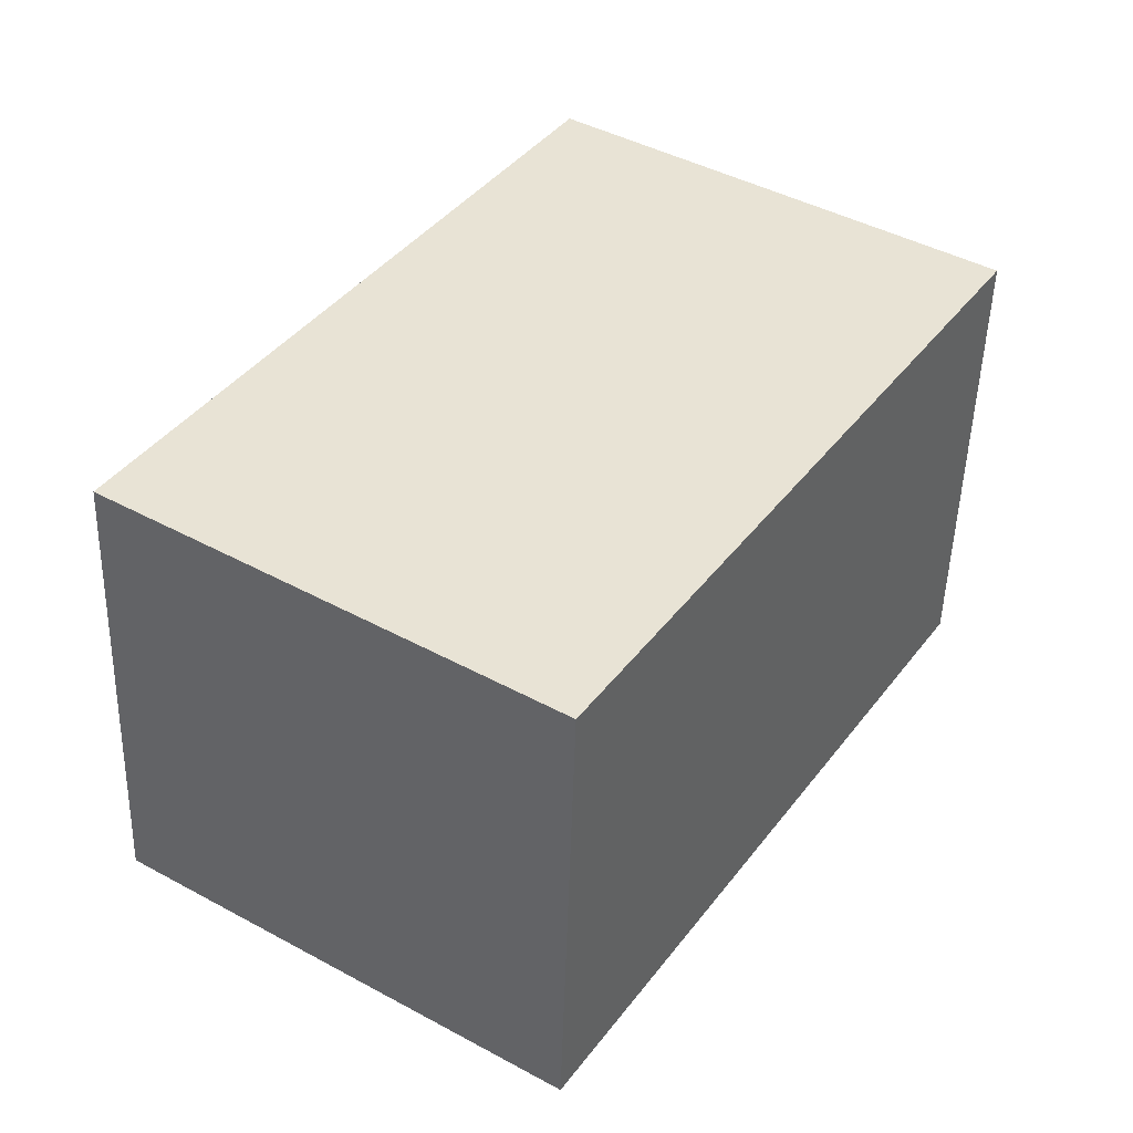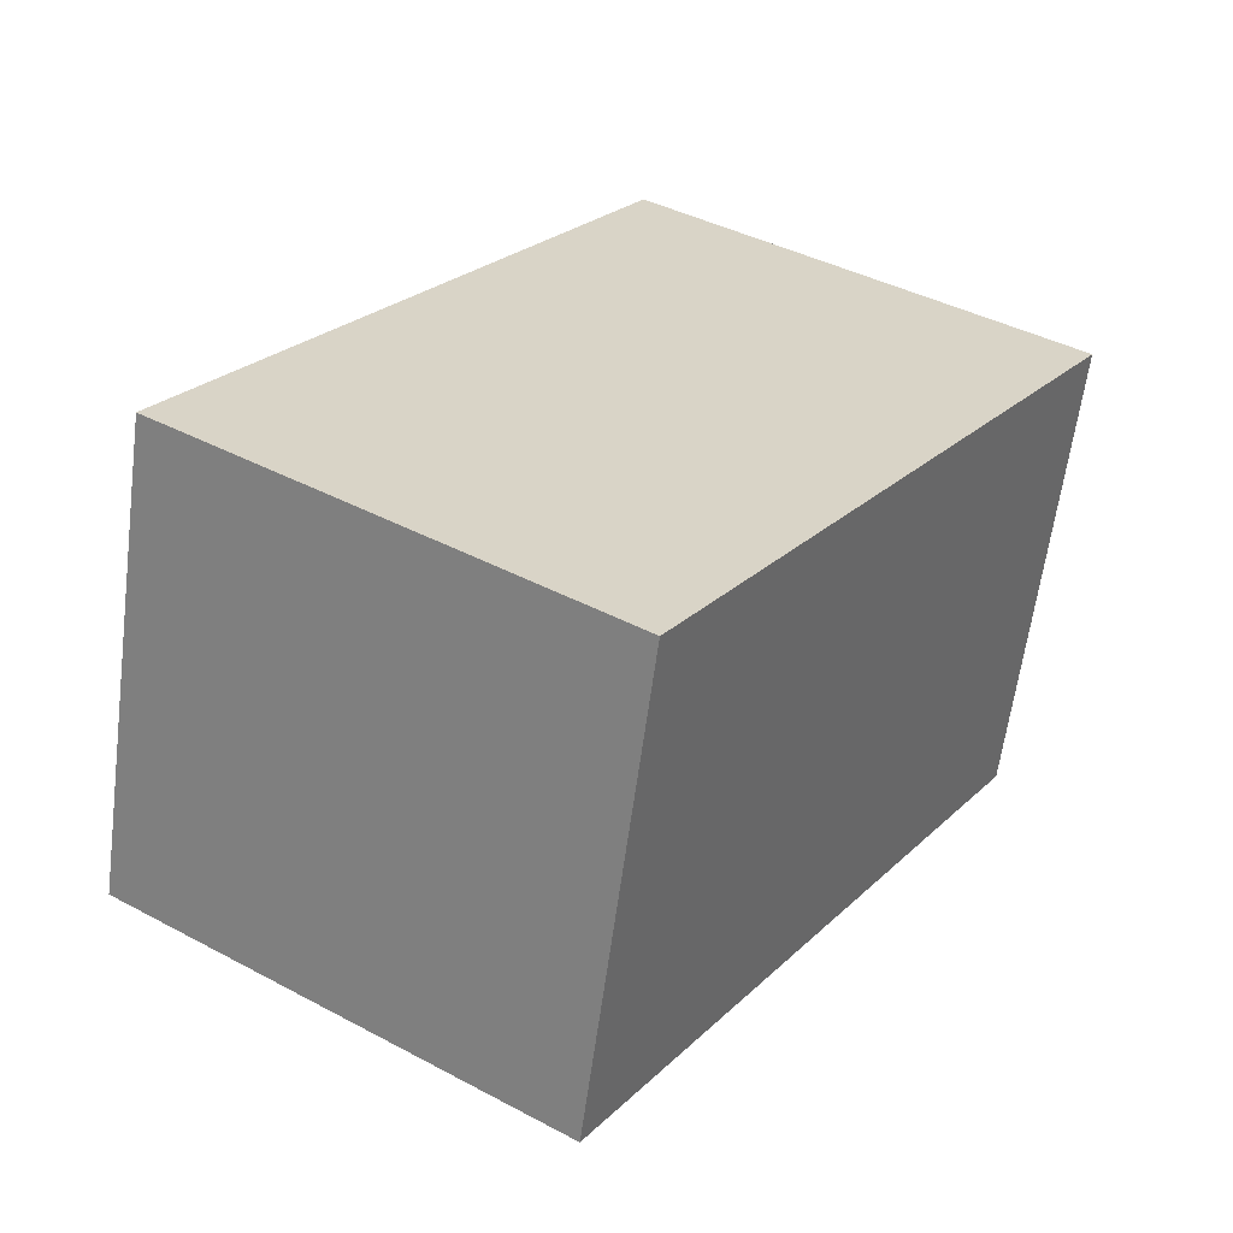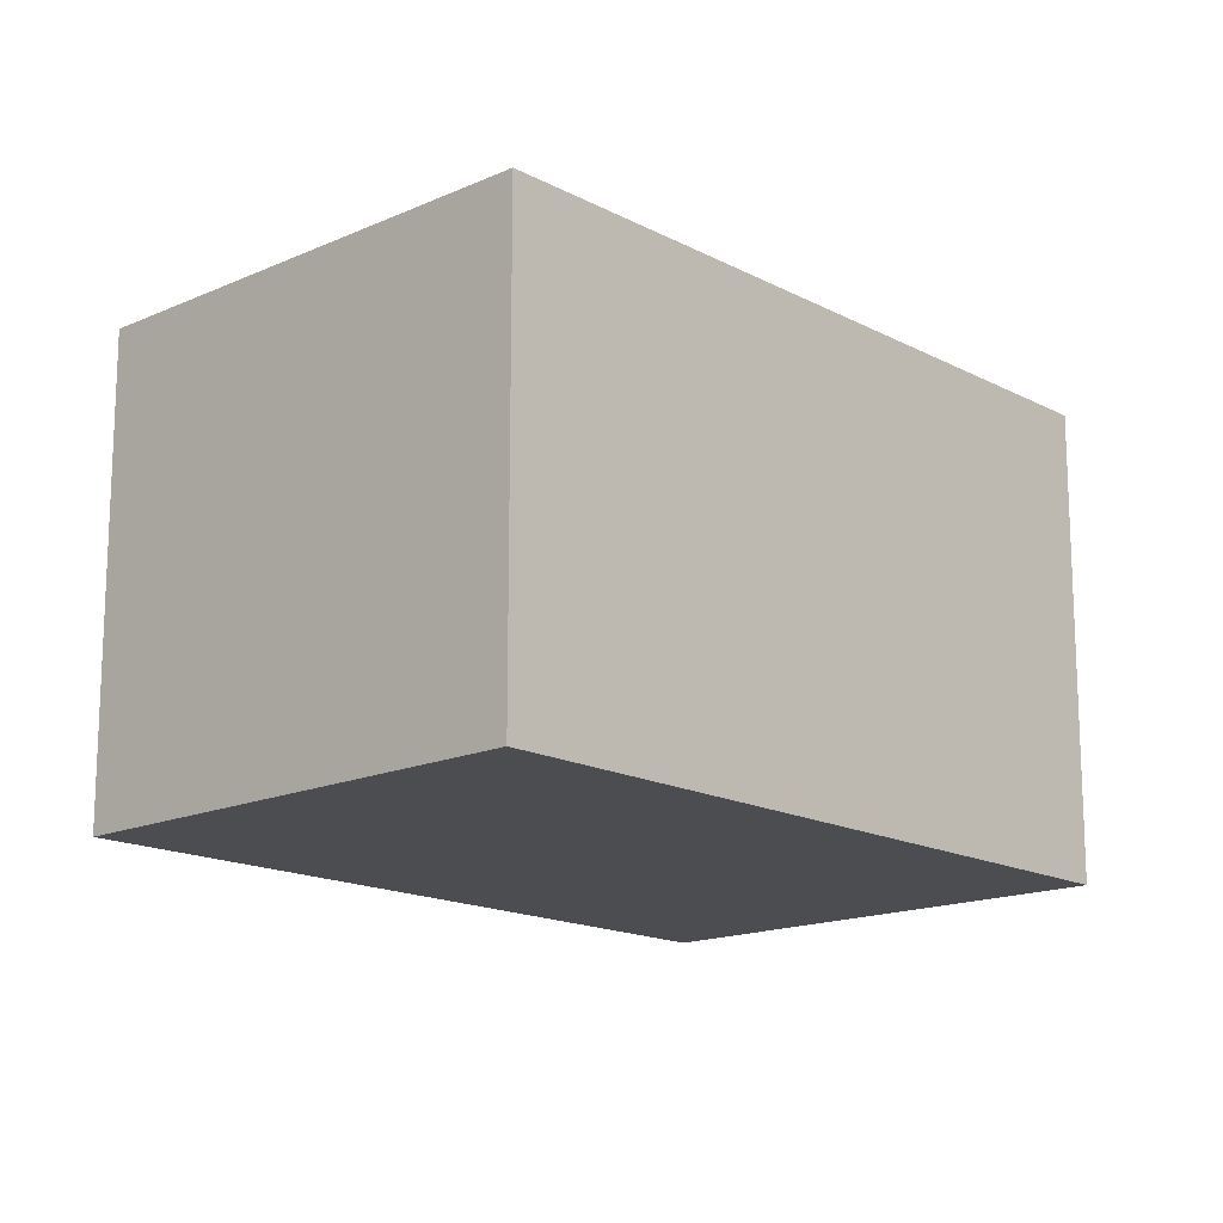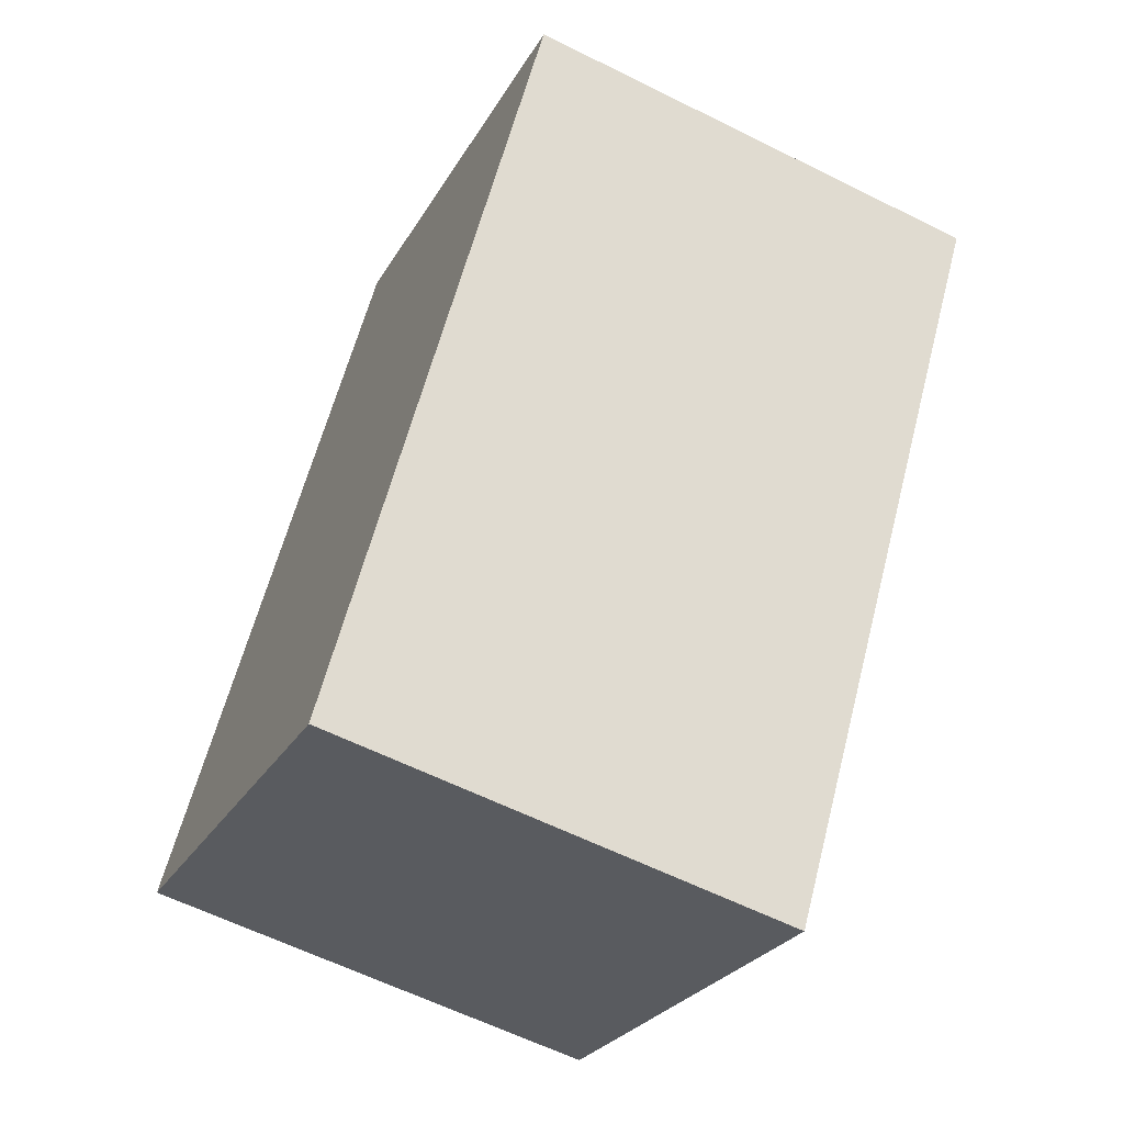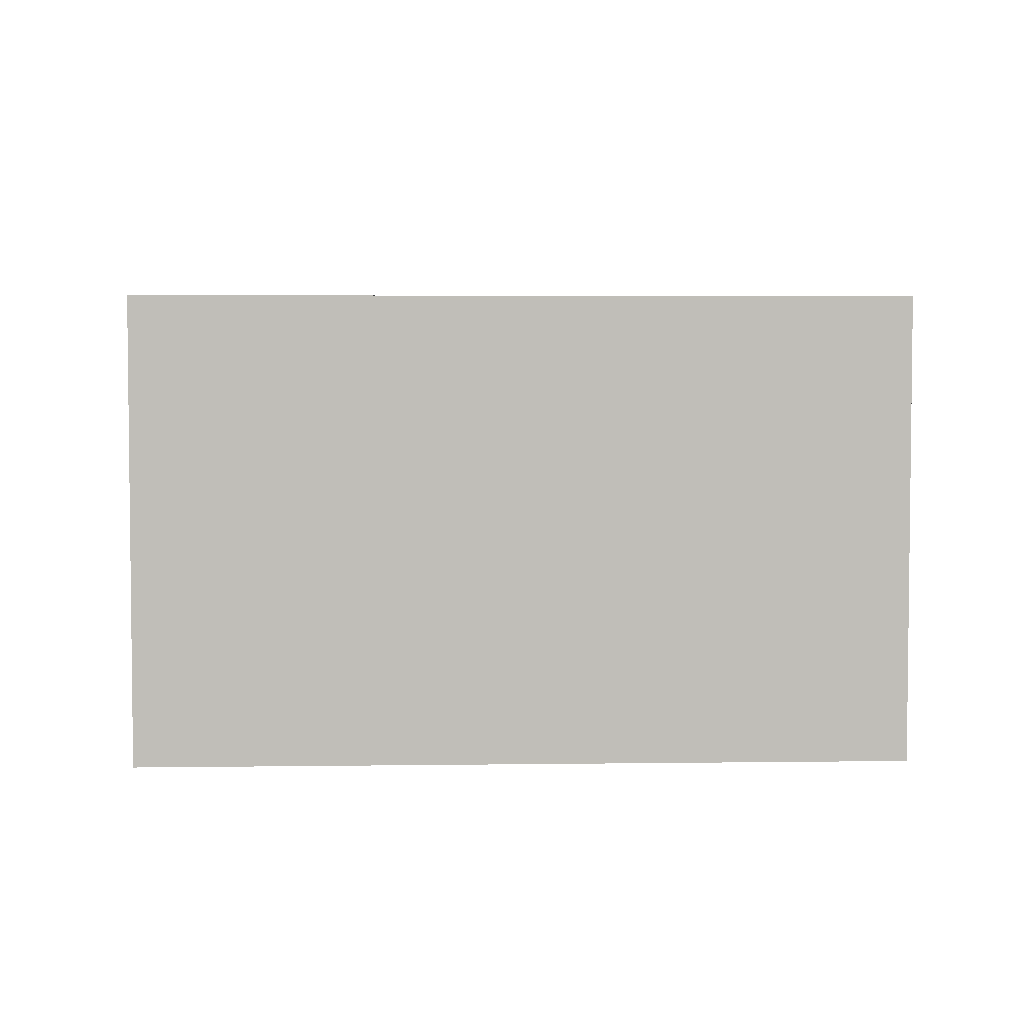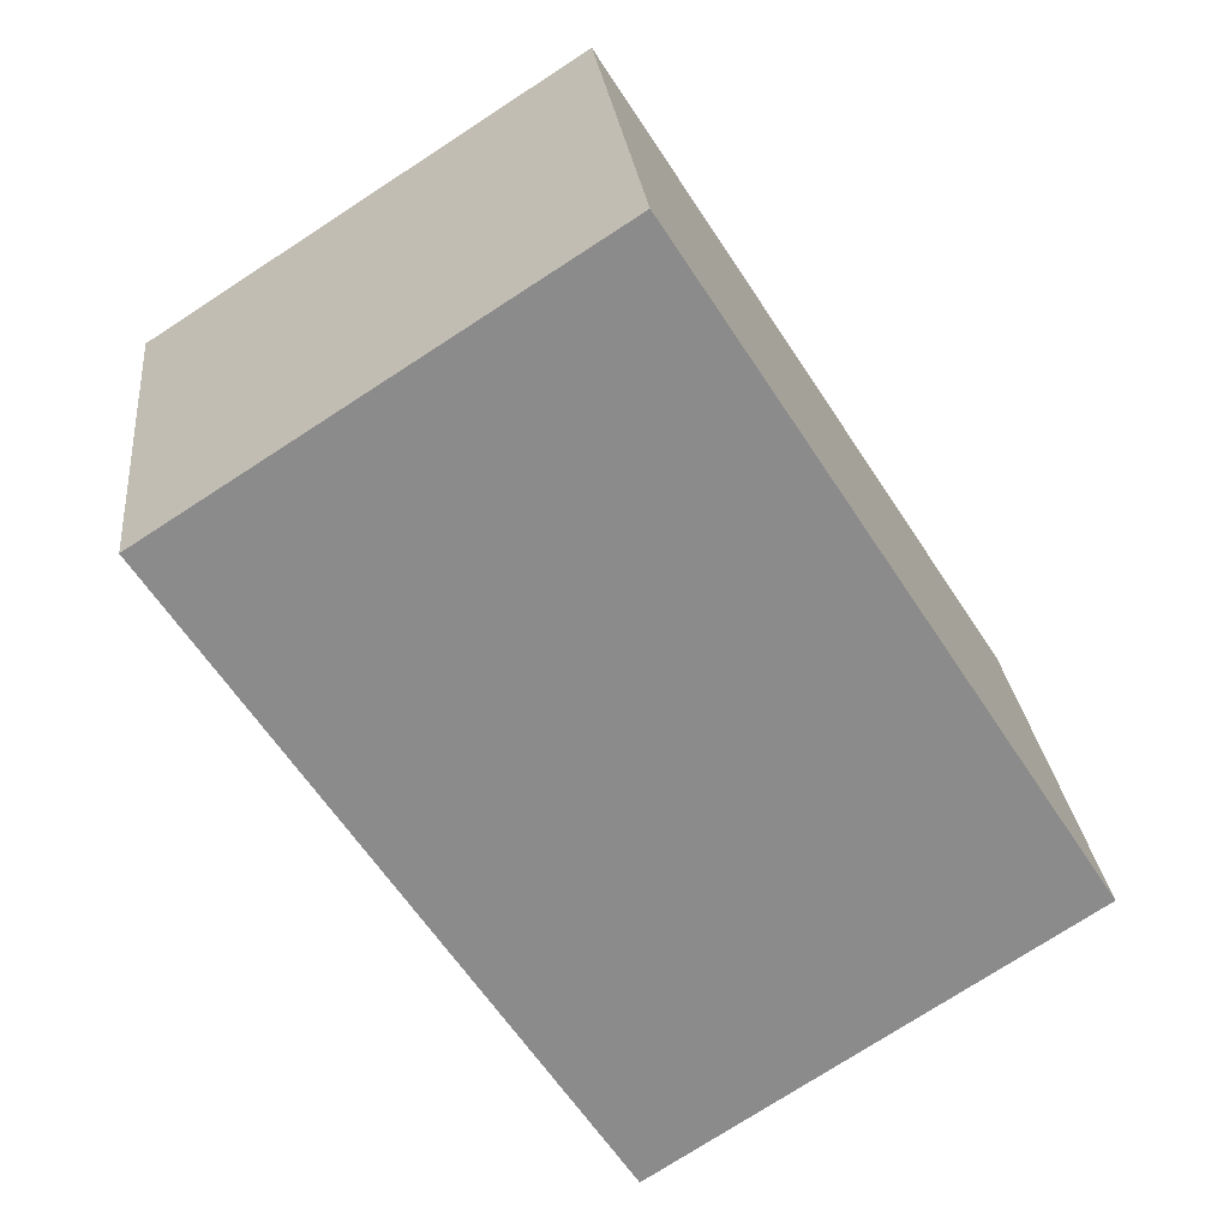
<metadata>
{"format":"obj","ext":"obj","renderer":"f3d","projection":"perspective","resolution":1024,"background":"white","views":[{"elev":-49.6,"azim":178.4,"up":"+Z"},{"elev":-61.8,"azim":172.5,"up":"+Z"},{"elev":-15.9,"azim":-170.2,"up":"+Y"},{"elev":-60.7,"azim":-117.0,"up":"+Z"},{"elev":4.5,"azim":-125.3,"up":"+Y"},{"elev":26.4,"azim":-5.9,"up":"+Z"}]}
</metadata>
<code>
v  0 4.311 2.64e-16
v  7.743 4.311 -3.49
v  3.862 4.311 -6.023
v  3.901 4.311 2.502
v  3.862 3.688e-16 -6.023
v  0 0 0
v  3.901 -1.532e-16 2.502
v  7.743 2.137e-16 -3.49
g defaultobject
f 1 2 3
f 2 1 4
f 5 1 3
f 1 5 6
f 6 4 1
f 4 6 7
f 7 2 4
f 2 7 8
f 8 3 2
f 3 8 5
f 8 6 5
f 6 8 7

</code>
